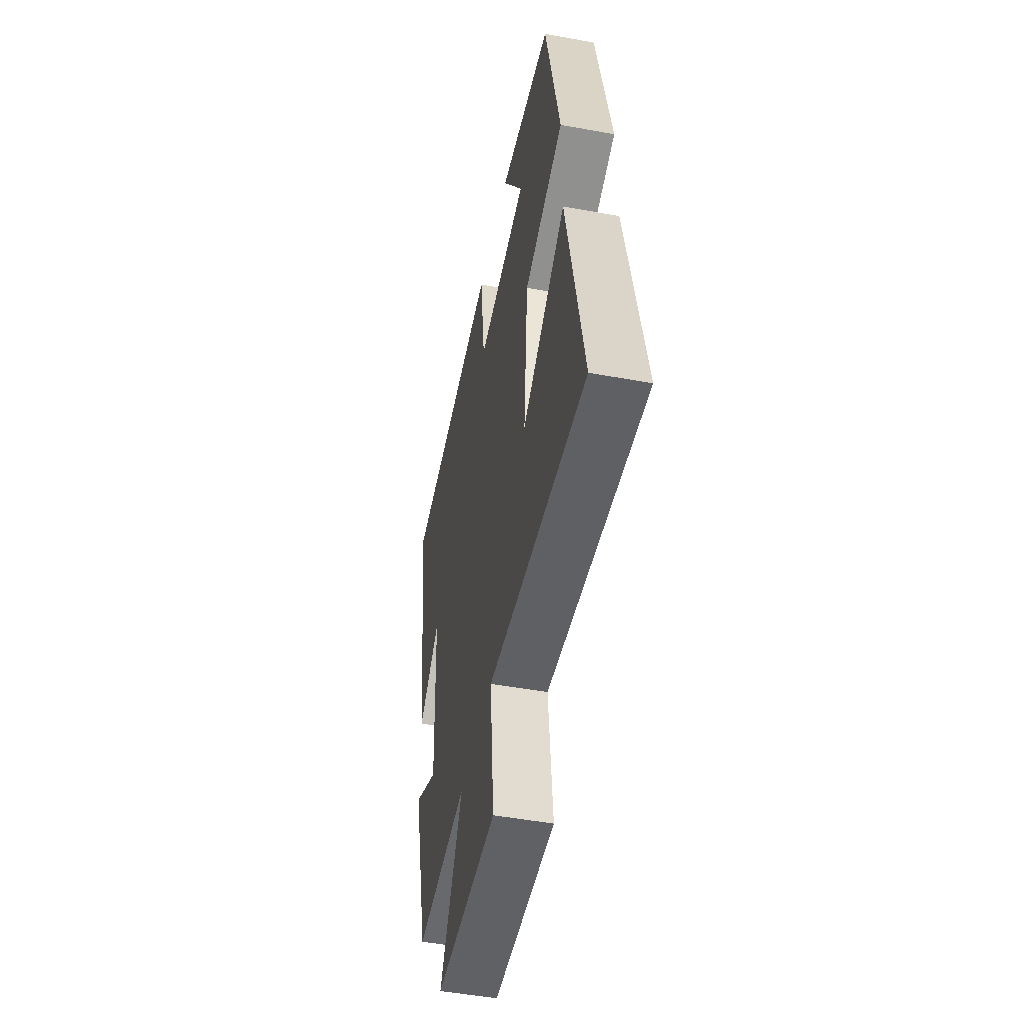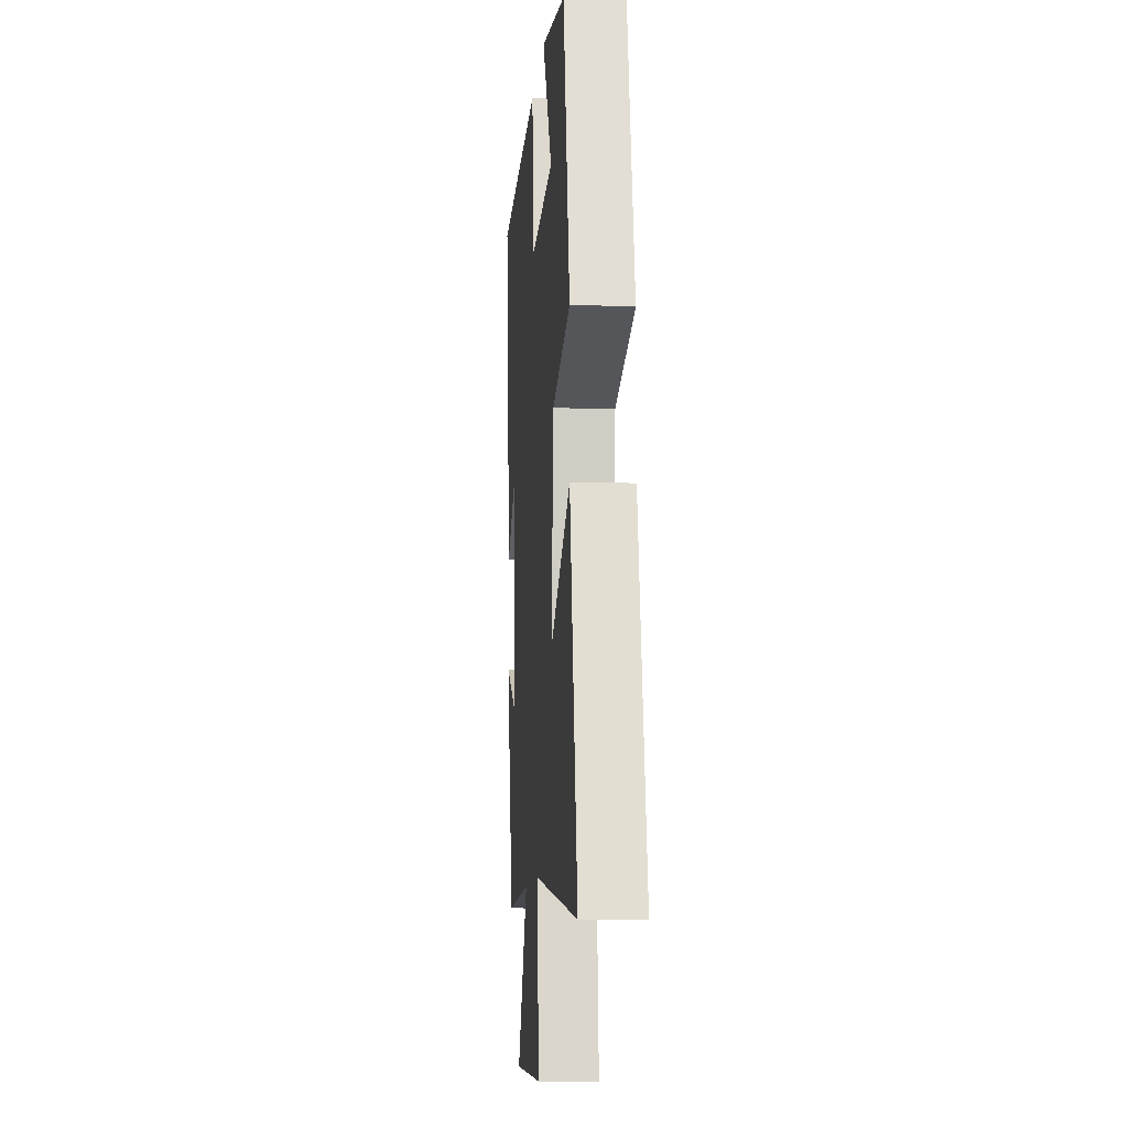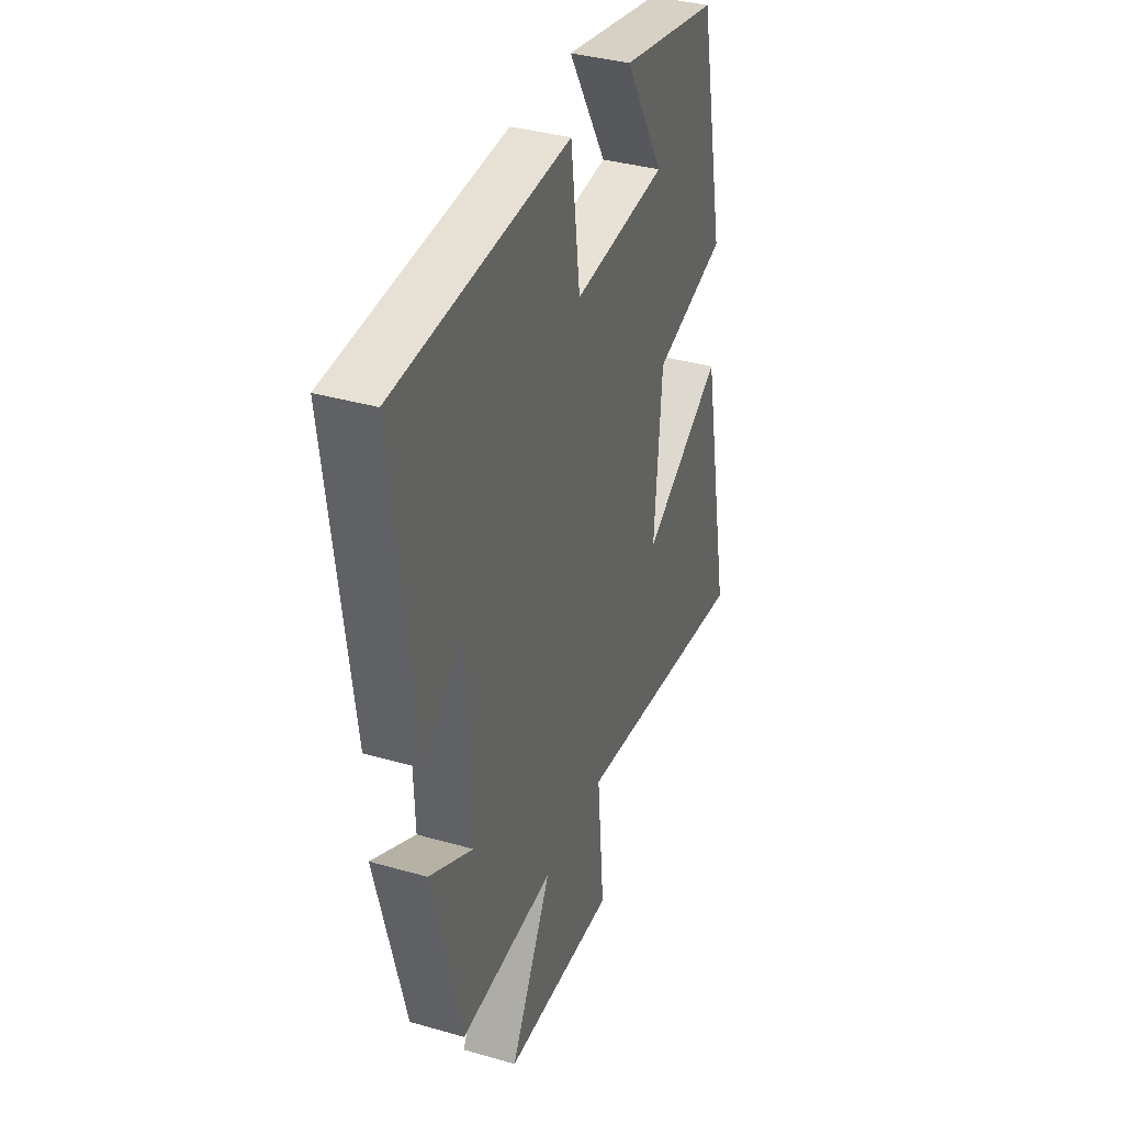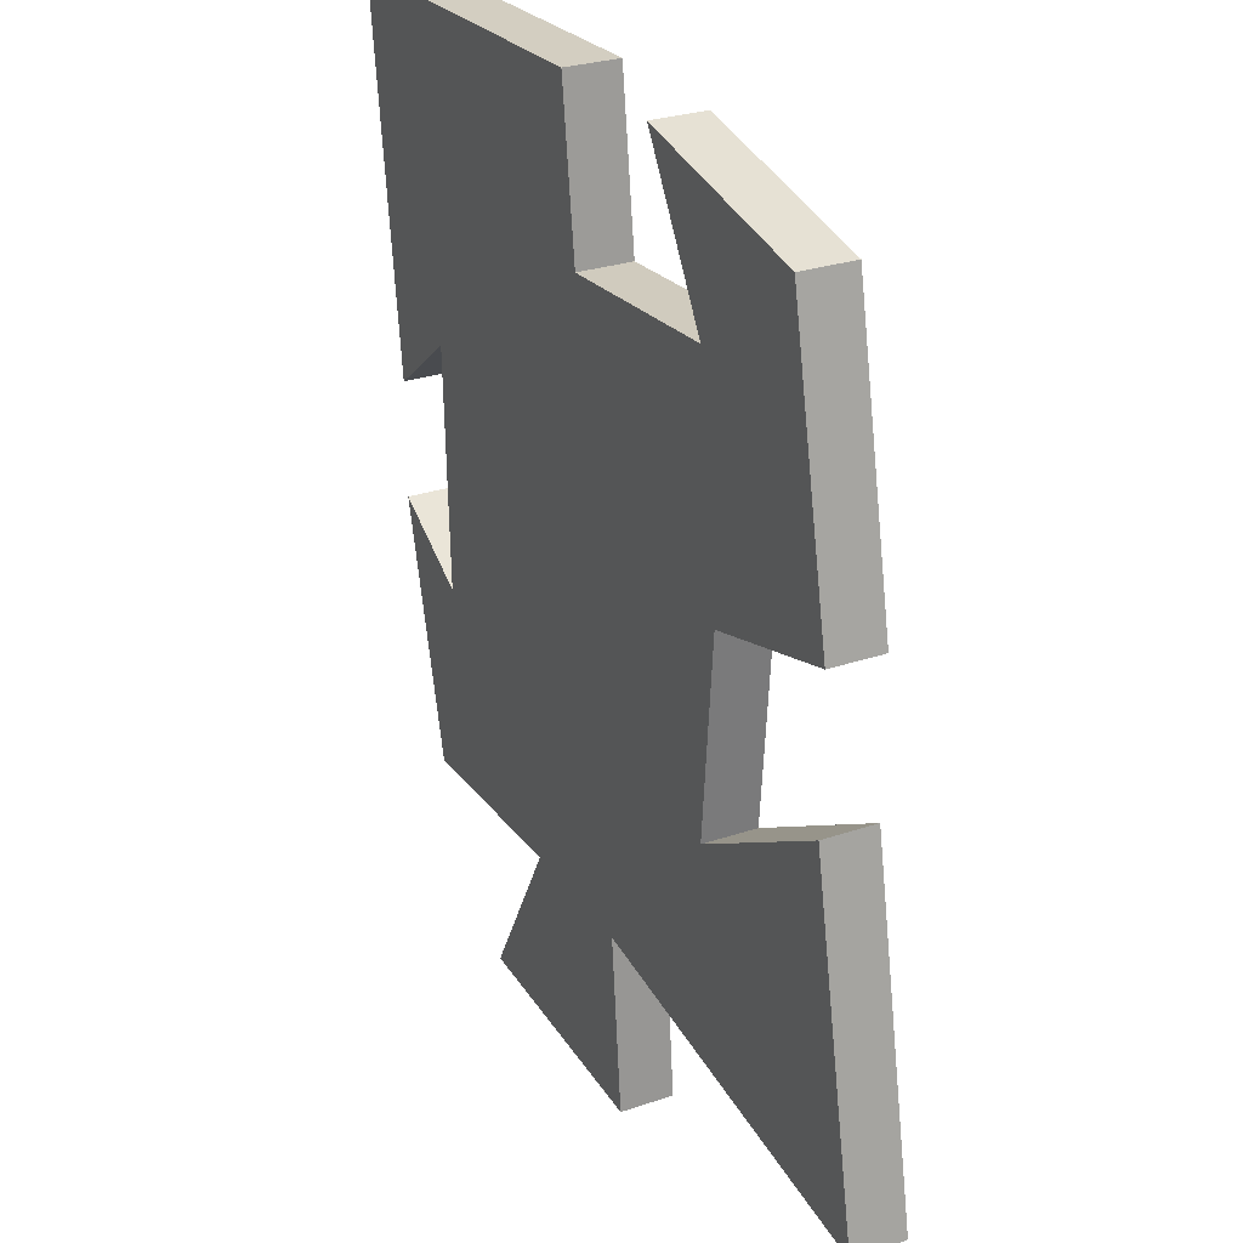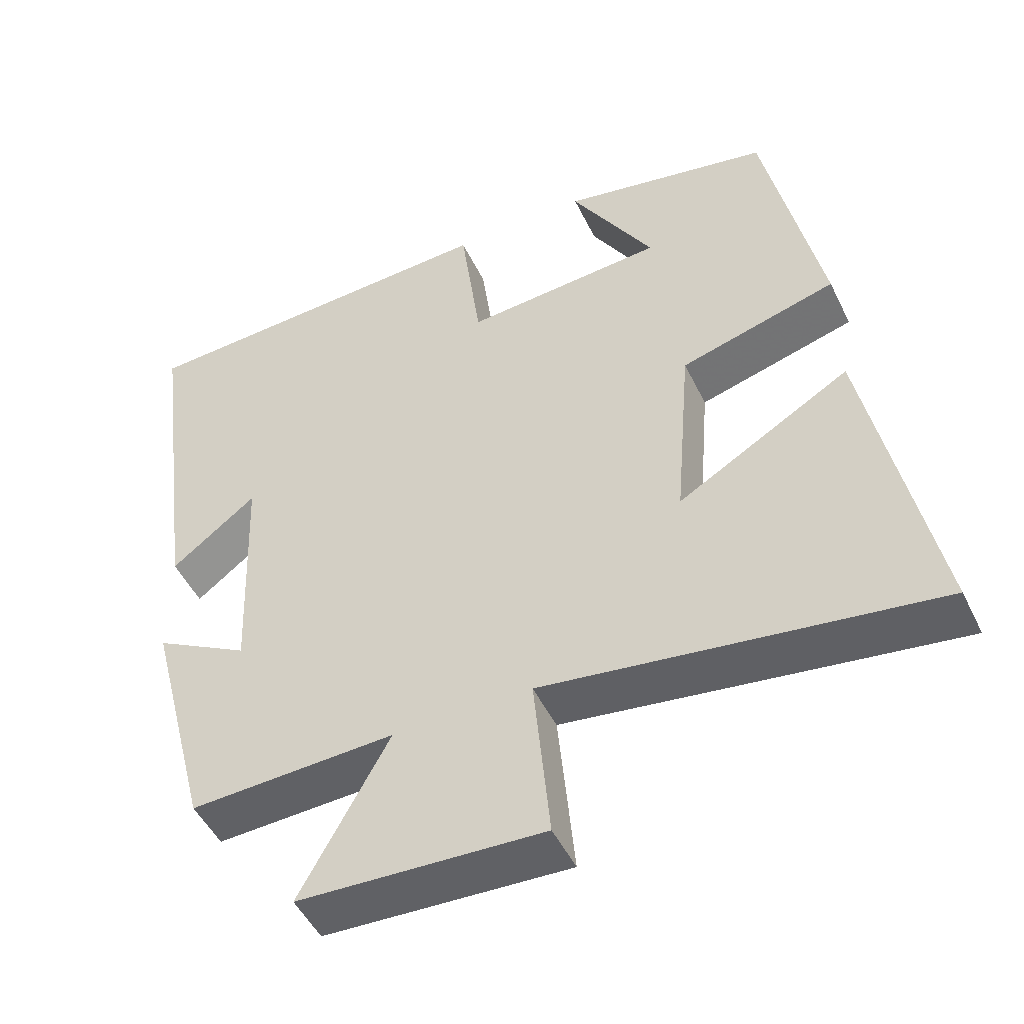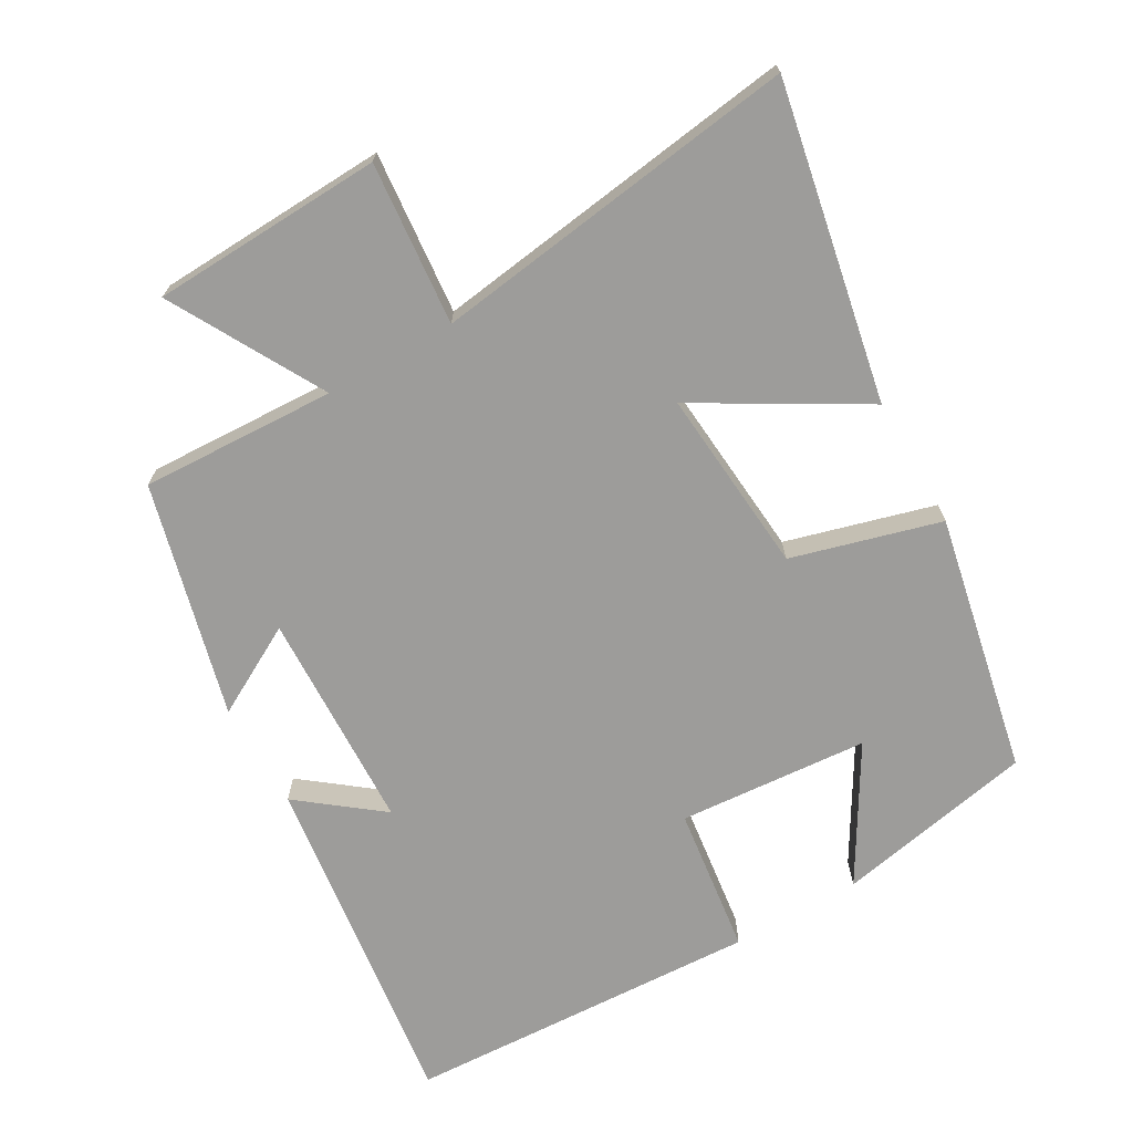
<metadata>
{"format":"obj","ext":"obj","renderer":"f3d","projection":"perspective","resolution":1024,"background":"white","views":[{"elev":-50.0,"azim":-101.4,"up":"+Z"},{"elev":-10.1,"azim":-94.8,"up":"+Z"},{"elev":36.7,"azim":110.4,"up":"+Z"},{"elev":28.2,"azim":-117.2,"up":"+Z"},{"elev":-48.9,"azim":-154.8,"up":"+Z"},{"elev":-70.2,"azim":-150.1,"up":"+Y"}]}
</metadata>
<code>
v 0.414 0.07 -0.513
v 0.133 0.07 -0.5
v 0.255 0.07 -0.721
v -0.079 0.07 -0.735
v -0.057 0.07 -0.5
v -0.59 0.07 -0.573
v -0.5 0.07 -0.118
v -0.264 0.07 -0.256
v -0.286 0.07 0.012
v -0.5 0.07 0.072
v -0.423 0.07 0.444
v -0.135 0.07 0.5
v -0.249 0.07 0.309
v 0.025 0.07 0.287
v 0.053 0.07 0.5
v 0.564 0.07 0.473
v 0.5 0.07 -0.021
v 0.383 0.07 0.07
v 0.371 0.07 -0.248
v 0.5 0.07 -0.177
v 0.414 0 -0.513
v 0.133 0 -0.5
v 0.255 0 -0.721
v -0.079 0 -0.735
v -0.057 0 -0.5
v -0.59 0 -0.573
v -0.5 0 -0.118
v -0.264 0 -0.256
v -0.286 0 0.012
v -0.5 0 0.072
v -0.423 0 0.444
v -0.135 0 0.5
v -0.249 0 0.309
v 0.025 0 0.287
v 0.053 0 0.5
v 0.564 0 0.473
v 0.5 0 -0.021
v 0.383 0 0.07
v 0.371 0 -0.248
v 0.5 0 -0.177
f 19 20 1 2
f 18 19 2
f 15 16 17 18
f 14 15 18 2
f 13 14 2
f 10 11 12 13
f 9 10 13
f 8 9 13 2
f 5 6 7 8
f 5 8 2 3
f 3 4 5
f 22 21 40 39
f 22 39 38
f 38 37 36 35
f 22 38 35 34
f 22 34 33
f 33 32 31 30
f 33 30 29
f 22 33 29 28
f 28 27 26 25
f 23 22 28 25
f 25 24 23
f 1 21 22 2
f 2 22 23 3
f 3 23 24 4
f 4 24 25 5
f 5 25 26 6
f 6 26 27 7
f 7 27 28 8
f 8 28 29 9
f 9 29 30 10
f 10 30 31 11
f 11 31 32 12
f 12 32 33 13
f 13 33 34 14
f 14 34 35 15
f 15 35 36 16
f 16 36 37 17
f 17 37 38 18
f 18 38 39 19
f 19 39 40 20
f 20 40 21 1

</code>
